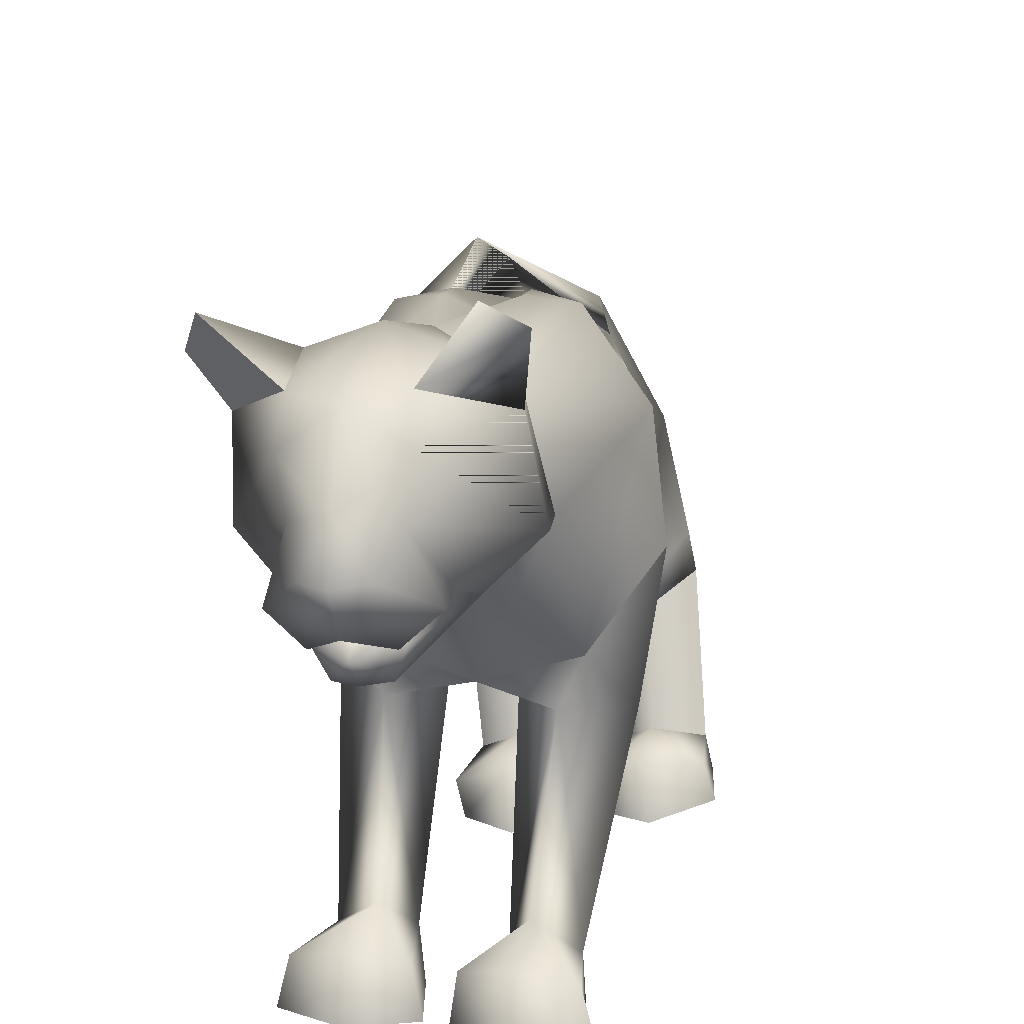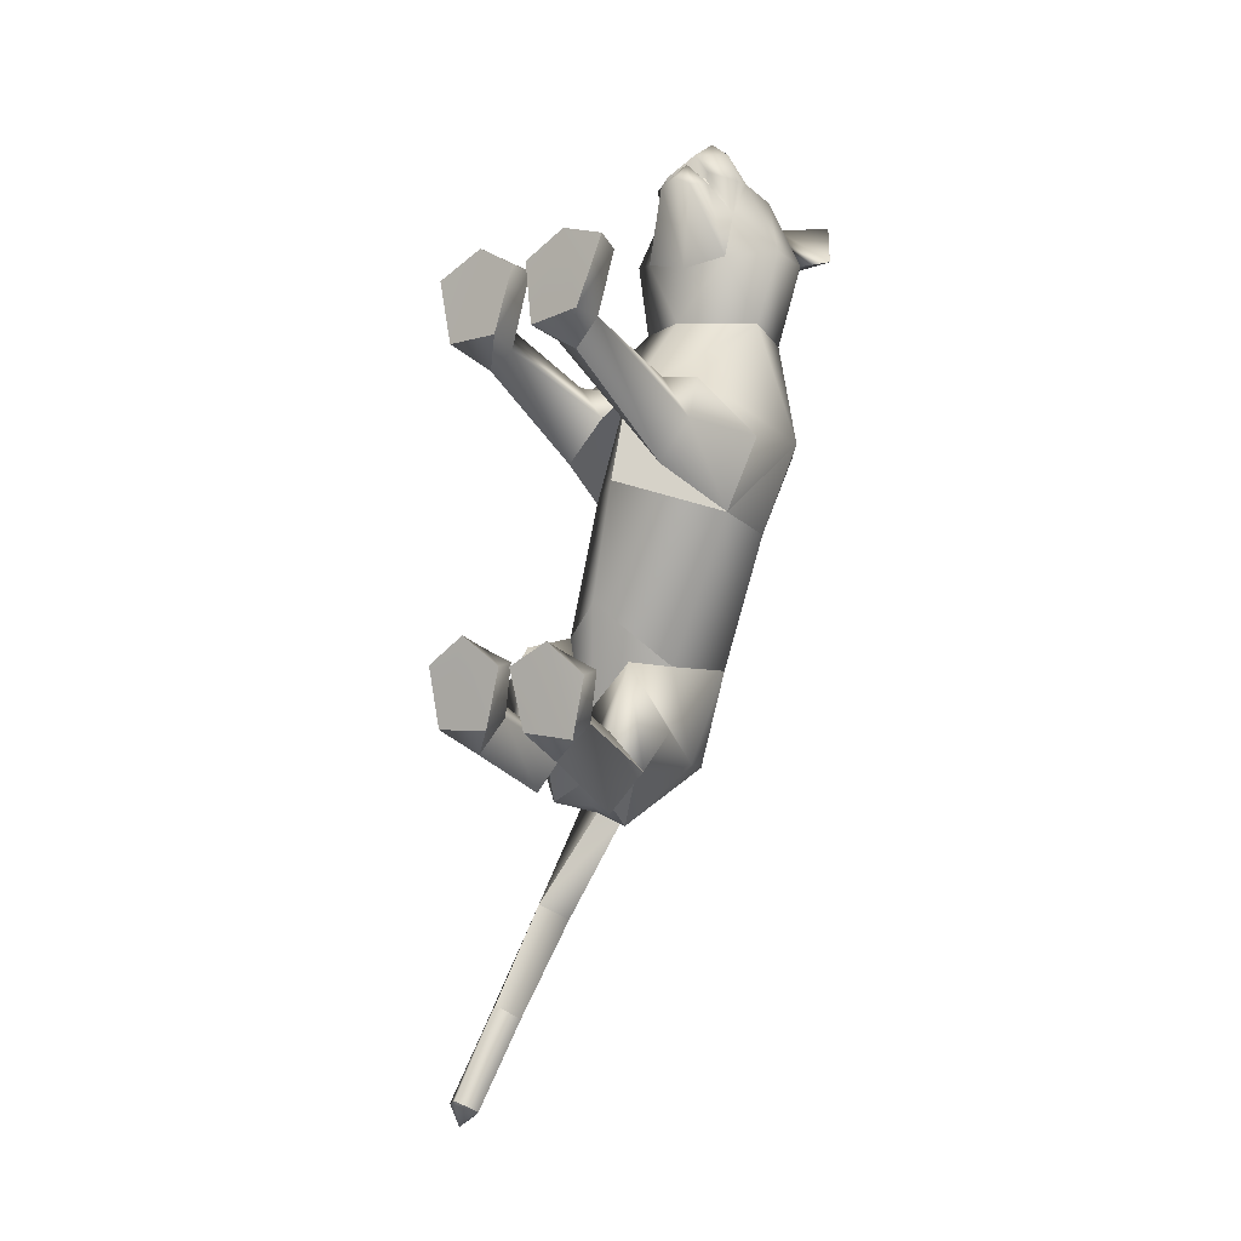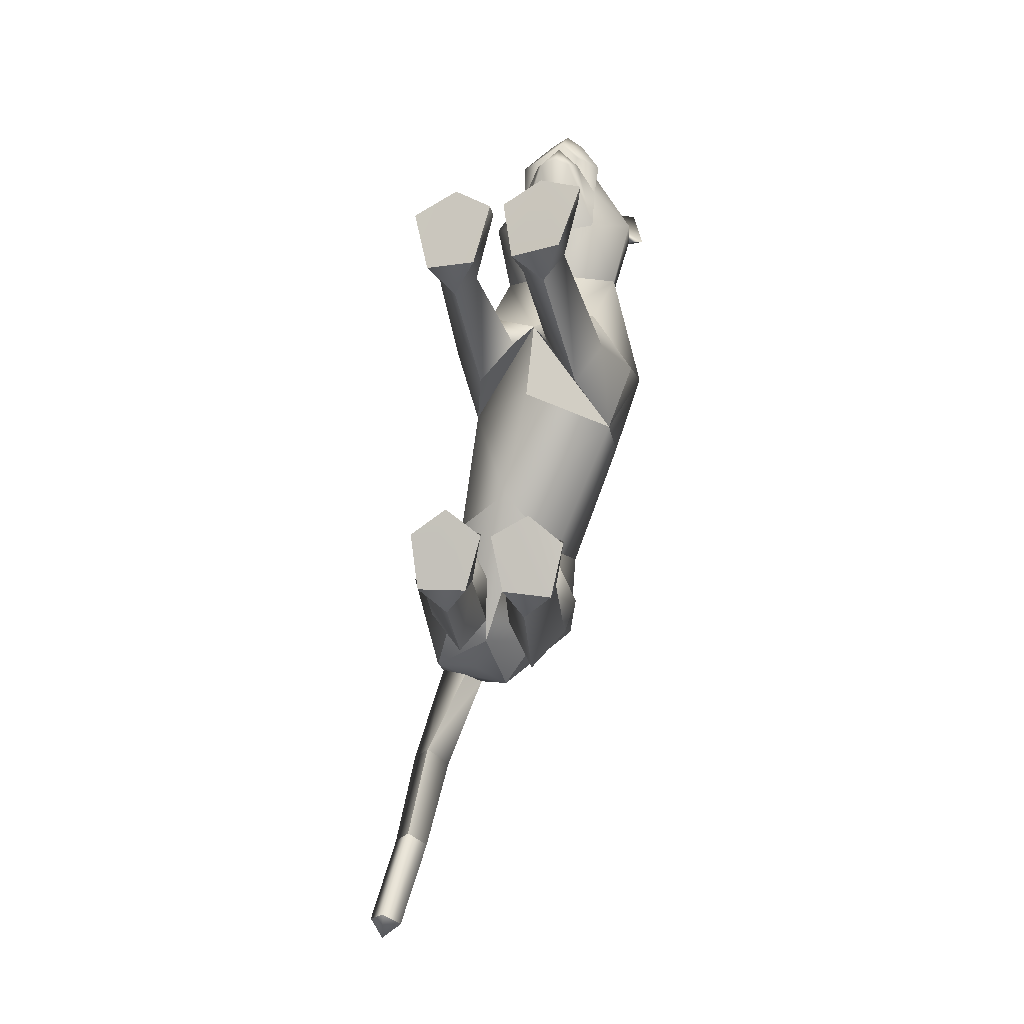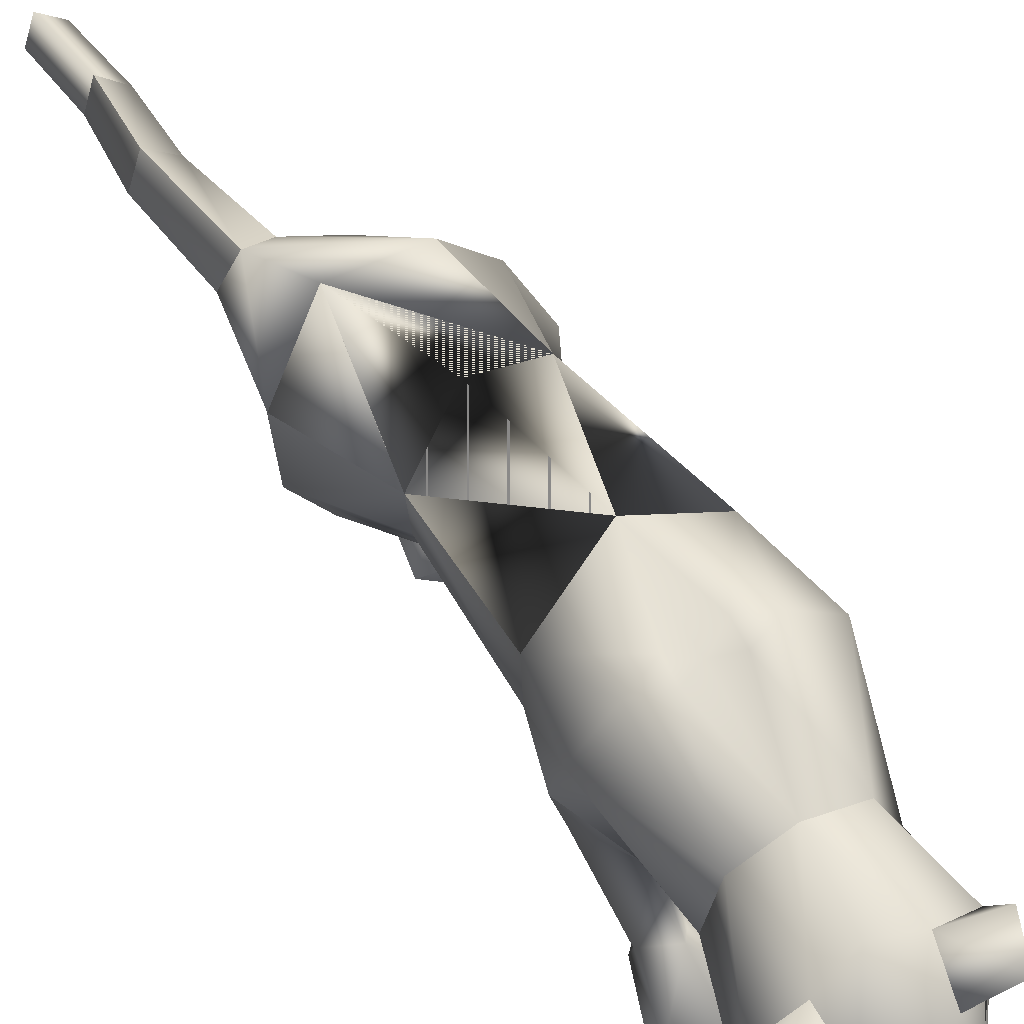
<metadata>
{"format":"obj","ext":"obj","renderer":"f3d","projection":"perspective","resolution":1024,"background":"white","views":[{"elev":15.3,"azim":15.7,"up":"+Y"},{"elev":-4.5,"azim":38.1,"up":"+Z"},{"elev":-8.0,"azim":16.7,"up":"+Z"},{"elev":71.4,"azim":-25.9,"up":"+Y"}]}
</metadata>
<code>
o standing_up_meshes[0].007
v -0.01508 0.2067 0.5301
v -0.009761 0.1976 0.5434
v -0.01359 0.1611 0.5
v 0.06007 0.2929 0.5396
v 0.1512 0.257 0.3994
v 0.06577 0.3536 0.5188
v 0.01048 0.3052 0.5768
v 0.04799 0.254 0.5864
v 0.01718 0.1991 0.5793
v 0.09388 0.2169 0.5233
v 0.056 0.1819 0.5379
v -0.02542 0.1764 0.5419
v -0.06902 0.2063 0.5312
v 0.01637 0.2512 0.6098
v -0.01884 0.2504 0.5905
v -0.04098 0.2884 0.5446
v -0.05819 0.3455 0.5269
v -0.1395 0.2415 0.409
v 0.00109 0.3875 0.5215
v -0.009761 0.1976 0.5434
v -0.02855 0.1966 0.5317
v -0.01359 0.1611 0.5
v -0.02855 0.1966 0.5317
v -0.01508 0.2067 0.5301
v -0.01359 0.1611 0.5
v 0.04017 0.2102 0.5273
v 0.03985 0.1645 0.4975
v 0.03797 0.2008 0.541
v 0.03797 0.2008 0.541
v 0.03985 0.1645 0.4975
v 0.05493 0.202 0.5275
v 0.05493 0.202 0.5275
v 0.03985 0.1645 0.4975
v 0.04017 0.2102 0.5273
v -0.004417 0.4325 0.3844
v 0.1773 0.1519 0.06061
v 0.1773 0.1519 0.06061
v -0.1724 0.1551 0.07186
v -0.1724 0.1551 0.07186
v 0.01387 0.2109 0.5489
v 0.01479 0.1859 0.5403
v 0.05686 0.1992 0.4972
v 0.05144 0.2505 0.4941
v 0.04839 0.2282 0.5119
v -0.03431 0.1937 0.5016
v -0.02728 0.2236 0.5157
v -0.03492 0.2454 0.4985
v -0.02728 0.2236 0.5157
v -0.03492 0.2454 0.4985
v -0.03431 0.1937 0.5016
v 0.05686 0.1992 0.4972
v -0.03431 0.1937 0.5016
v 0.01479 0.1859 0.5403
v 0.01702 0.1739 0.5564
v 0.05692 0.1791 0.5177
v 0.04415 0.1446 0.5121
v 0.01655 0.1418 0.525
v -0.01302 0.1409 0.5153
v -0.02912 0.1735 0.5219
v 0.01387 0.2109 0.5489
v 0.04839 0.2282 0.5119
v 0.05686 0.1992 0.4972
v 0.05144 0.2505 0.4941
v 0.01479 0.1859 0.5403
v -0.1311 0.4581 0.5116
v -0.1652 0.4094 0.4505
v -0.1311 0.4581 0.5116
v -0.1652 0.4094 0.4505
v 0.1392 0.4406 0.4171
v 0.1124 0.4774 0.4885
v 0.1392 0.4406 0.4171
v 0.1124 0.4774 0.4885
v -0.1535 0.126 -0.5549
v 0.04504 -0.2743 0.194
v 0.09937 -0.2617 0.3417
v 0.02672 -0.2661 0.2991
v 0.02672 -0.2661 0.2991
v 0.03498 -0.2105 0.2995
v 0.04504 -0.2743 0.194
v 0.1377 -0.2755 0.2089
v 0.1771 -0.263 0.3213
v 0.1585 -0.2086 0.3094
v 0.09412 -0.1964 0.3164
v 0.1771 -0.263 0.3213
v 0.1377 -0.2755 0.2089
v 0.04504 -0.2743 0.194
v 0.09937 -0.2617 0.3417
v -0.03041 -0.2748 0.1888
v 1.5e-05 -0.2665 0.2984
v -0.06822 -0.2659 0.334
v -0.1222 -0.2773 0.1841
v -0.1493 -0.2719 0.2916
v -0.06822 -0.2659 0.334
v -0.06847 -0.1986 0.3128
v -0.1339 -0.2141 0.2955
v 1.5e-05 -0.2665 0.2984
v -0.01065 -0.211 0.2983
v -0.1222 -0.2773 0.1841
v -0.03041 -0.2748 0.1888
v -0.03041 -0.2748 0.1888
v -0.1493 -0.2719 0.2916
v 0.04563 0.1448 -0.4853
v -0.2717 0.08465 -0.3744
v -0.2688 -0.09543 -1.044
v -0.2774 -0.07419 -1.089
v -0.2427 -0.06531 -1.063
v -0.3034 -0.0693 -1.054
v -0.2778 -0.03673 -1.076
v -0.3034 -0.0693 -1.054
v -0.2778 -0.03673 -1.076
v -0.2427 -0.06531 -1.063
v -0.2688 -0.09543 -1.044
v 0.1154 -0.256 -0.4523
v 0.02539 -0.266 -0.4401
v 0.006337 -0.2779 -0.3378
v 0.07704 -0.2725 -0.3009
v 0.06179 -0.2102 -0.3144
v 0.1395 -0.2582 -0.3539
v 0.00369 -0.2319 -0.3296
v 0.1286 -0.2137 -0.3443
v 0.02539 -0.266 -0.4401
v 0.07704 -0.2725 -0.3009
v 0.1154 -0.256 -0.4523
v 0.1395 -0.2582 -0.3539
v 0.02539 -0.266 -0.4401
v 0.006337 -0.2779 -0.3378
v -0.1341 -0.2852 -0.4328
v -0.0442 -0.2743 -0.4367
v -0.1506 -0.2506 -0.3184
v -0.08737 -0.23 -0.3032
v -0.1439 -0.2985 -0.3313
v -0.07672 -0.2944 -0.2862
v -0.01291 -0.2805 -0.3362
v -0.0266 -0.2358 -0.3276
v -0.0442 -0.2743 -0.4367
v -0.01291 -0.2805 -0.3362
v -0.07672 -0.2944 -0.2862
v -0.0442 -0.2743 -0.4367
v -0.1341 -0.2852 -0.4328
v -0.1439 -0.2985 -0.3313
v -0.001669 0.3701 0.06293
v 0.001297 0.4003 0.2529
v 0.1218 0.2356 0.2724
v 0.08426 0.3557 0.2552
v -0.1092 0.2288 0.2794
v -0.07892 0.3504 0.2597
v 0.008555 0.1573 0.2752
v 0.001297 0.4003 0.2529
v 0.08426 0.3557 0.2552
v 0.1218 0.2356 0.2724
v -0.1092 0.2288 0.2794
v -0.07892 0.3504 0.2597
v 0.008555 0.1573 0.2752
v -0.002265 -0.01331 -0.01616
v -0.01005 0.3491 -0.1125
v 0.1201 0.2502 -0.09172
v -0.002265 -0.01331 -0.01616
v -0.1454 0.2539 -0.05057
v 0.03685 0.3957 0.07962
v 0.1193 0.06402 0.1539
v 0.1193 0.06402 0.1539
v -0.1076 0.06214 0.1546
v -0.04031 0.3938 0.08374
v -0.1076 0.06214 0.1546
v 0.08609 0.1906 0.3874
v 0.006464 0.2485 0.454
v 0.08511 0.2169 0.4672
v -0.06746 0.2079 0.4742
v 0.08609 0.1906 0.3874
v 0.007957 0.1772 0.3749
v -0.07023 0.1819 0.3932
v -0.07023 0.1819 0.3932
v -0.07008 0.4092 0.4091
v -0.05948 0.3899 0.4915
v -0.1361 0.3488 0.4136
v -0.05948 0.3899 0.4915
v -0.1361 0.3488 0.4136
v -0.05948 0.3899 0.4915
v -0.07008 0.4092 0.4091
v -0.1361 0.3488 0.4136
v 0.06231 0.4164 0.4012
v 0.05291 0.3961 0.4806
v 0.1269 0.3627 0.3955
v 0.1269 0.3627 0.3955
v 0.06231 0.4164 0.4012
v 0.05291 0.3961 0.4806
v 0.05292 0.3961 0.4805
v -0.05214 0.000933 -0.2156
v -0.08543 0.3525 -0.3101
v 0.03752 0.002043 0.09261
v 0.1011 -0.01725 0.00286
v 0.09135 0.004949 0.1482
v 0.1543 -0.007835 0.07312
v 0.03752 0.002043 0.09261
v 0.1011 -0.01725 0.00286
v 0.1011 -0.01725 0.00286
v -0.03429 0.003071 0.09328
v -0.1038 0.001663 0.02102
v -0.08289 0.005469 0.1507
v -0.1519 0.005098 0.0764
v -0.1038 0.001663 0.02102
v -0.03429 0.003071 0.09328
v -0.1038 0.001663 0.02102
v -0.1682 0.3412 -0.4702
v -0.1682 0.3412 -0.4702
v 0.0928 -0.2211 0.1586
v 0.1331 -0.2176 0.2054
v 0.08365 -0.1839 0.2207
v 0.0928 -0.2211 0.1586
v 0.05218 -0.2184 0.1785
v 0.0928 -0.2211 0.1586
v -0.0417 -0.2188 0.1736
v -0.0699 -0.1842 0.2155
v -0.1202 -0.2191 0.1894
v -0.08499 -0.2209 0.1446
v -0.08499 -0.2209 0.1446
v -0.08499 -0.2209 0.1446
v -0.256 0.2246 -0.5549
v -0.1977 0.195 -0.5671
v -0.2186 0.2758 -0.5664
v -0.1749 0.2372 -0.5797
v -0.1749 0.2372 -0.5797
v -0.1977 0.195 -0.5671
v -0.2186 0.2758 -0.5664
v -0.2186 0.2758 -0.5664
v -0.256 0.2246 -0.5549
v -0.1977 0.195 -0.5671
v -0.08954 0.1357 -0.589
v -0.08954 0.1357 -0.589
v -0.08954 0.1357 -0.589
v -0.231 0.1153 -0.5487
v -0.231 0.1153 -0.5487
v -0.231 0.1153 -0.5487
v -0.2145 0.1375 -0.7529
v -0.2451 0.09221 -0.7251
v -0.2555 0.1654 -0.7694
v -0.2555 0.1654 -0.7694
v -0.2865 0.1328 -0.7402
v -0.2451 0.09221 -0.7251
v -0.2451 0.09221 -0.7251
v -0.2865 0.1328 -0.7402
v -0.2555 0.1654 -0.7694
v -0.2451 0.09221 -0.7251
v -0.2145 0.1375 -0.7529
v -0.2555 0.1654 -0.7694
v -0.0486 -0.005503 -0.3922
v -0.003383 0.05116 -0.5109
v 0.08796 0.02762 -0.4323
v -0.003383 0.05116 -0.5109
v 0.04677 -0.02902 -0.3201
v -0.003383 0.05116 -0.5109
v -0.08577 -0.01083 -0.3858
v -0.1732 0.0242 -0.4635
v -0.2233 -0.02487 -0.3561
v -0.1732 0.0242 -0.4635
v -0.1455 -0.05716 -0.2907
v -0.1732 0.0242 -0.4635
v -0.2447 -0.02196 -0.8906
v -0.2447 -0.02196 -0.8906
v -0.2815 0.00883 -0.9075
v -0.2549 0.04409 -0.9315
v -0.2815 0.00883 -0.9075
v -0.2447 -0.02196 -0.8906
v -0.2181 0.0139 -0.9143
v -0.2181 0.0139 -0.9143
v -0.2549 0.04409 -0.9315
v -0.2549 0.04409 -0.9315
v 0.08228 -0.03613 -0.4986
v 0.01672 -0.0417 -0.5676
v -0.02651 -0.0509 -0.4792
v 0.01672 -0.0417 -0.5676
v 0.03835 -0.06821 -0.4344
v 0.08228 -0.03613 -0.4986
v 0.01672 -0.0417 -0.5676
v -0.02651 -0.0509 -0.4792
v 0.03835 -0.06821 -0.4344
v -0.07186 -0.05731 -0.4738
v -0.1284 -0.05098 -0.5325
v -0.1795 -0.07169 -0.461
v -0.1197 -0.09093 -0.4151
v -0.1284 -0.05098 -0.5325
v -0.07186 -0.05731 -0.4738
v -0.1284 -0.05098 -0.5325
v -0.1795 -0.07169 -0.461
v -0.1197 -0.09093 -0.4151
v 0.05968 -0.1914 -0.3858
v 0.1121 -0.2087 -0.4264
v 0.1121 -0.2087 -0.4264
v 0.05365 -0.2209 -0.4846
v 0.05968 -0.1914 -0.3858
v 0.05365 -0.2209 -0.4846
v 0.05365 -0.2209 -0.4846
v 0.01351 -0.2199 -0.4173
v 0.01351 -0.2199 -0.4173
v 0.05365 -0.2209 -0.4846
v -0.04628 -0.2264 -0.4142
v -0.09631 -0.2111 -0.3731
v -0.09296 -0.2357 -0.473
v -0.1447 -0.2395 -0.4089
v -0.09296 -0.2357 -0.473
v -0.1447 -0.2395 -0.4089
v -0.09296 -0.2357 -0.473
v -0.09631 -0.2111 -0.3731
v -0.04628 -0.2264 -0.4142
v -0.09296 -0.2357 -0.473
v 0.09 0.3867 0.05694
v 0.0356 0.3939 0.03946
v 0.1632 0.2922 0.06662
v 0.1357 0.1238 -0.06589
v 0.1357 0.1238 -0.06589
v 0.1357 0.1238 -0.06589
v 0.1357 0.1238 -0.06589
v 0.1357 0.1238 -0.06589
v 0.1357 0.1238 -0.06589
v -0.1621 0.2858 0.0818
v -0.09471 0.3824 0.06738
v -0.04153 0.3921 0.04448
v -0.1526 0.138 -0.02839
v -0.1526 0.138 -0.02839
v -0.1526 0.138 -0.02839
v -0.1526 0.138 -0.02839
v -0.1526 0.138 -0.02839
v 0.02258 0.1219 -0.3204
v 0.0235 0.2725 -0.321
v 0.02258 0.1219 -0.3204
v 0.0235 0.2725 -0.321
v 0.0235 0.2725 -0.321
v 0.02258 0.1219 -0.3204
v -0.03077 0.2772 -0.4885
v -0.03077 0.2772 -0.4885
v -0.03077 0.2772 -0.4885
v -0.1764 0.2422 -0.2597
v -0.1692 0.08496 -0.2657
v -0.1764 0.2422 -0.2597
v -0.1692 0.08496 -0.2657
v -0.1692 0.08496 -0.2657
v -0.1764 0.2422 -0.2597
v -0.2656 0.2361 -0.4043
v -0.2654 0.2359 -0.4044
v -0.2654 0.2359 -0.4044
v 0.004029 0.02092 0.1307
v 0.004029 0.02092 0.1307
v 0.004029 0.02092 0.1307
v 0.004029 0.02092 0.1307
v 0.004029 0.02092 0.1307
v 0.004029 0.02092 0.1307
v 0.004029 0.02092 0.1307
v -0.113 0.07114 -0.506
v -0.113 0.07114 -0.506
v -0.113 0.07114 -0.506
v -0.6886 -0.08061 0.9927
v -0.6886 -0.08061 0.9927
v -0.1749 0.2372 -0.5797
v -0.2654 0.2359 -0.4044
v -0.1682 0.3412 -0.4702
v -0.1764 0.2422 -0.2597
v -0.2641 0.2347 -0.4046
v -0.1671 0.34 -0.4707
v -0.1753 0.241 -0.2599
v -0.1683 0.3414 -0.4702
v -0.1765 0.2424 -0.2596
f 327 155 189
f 155 337 189
f 205 189 337
f 340 356 354
f 189 205 327
f 178 180 17
f 356 357 354
f 337 355 356
f 357 361 338
f 356 358 359
f 358 361 359
f 340 337 356
f 356 359 357
f 337 205 355
f 357 359 361
f 356 355 358
f 358 360 361
f 1 2 3
f 4 5 6
f 7 4 6
f 7 8 4
f 9 10 8
f 8 10 4
f 11 10 9
f 12 9 13
f 14 8 7
f 14 9 8
f 14 15 9
f 9 15 13
f 15 16 13
f 7 16 15
f 14 7 15
f 7 17 16
f 16 17 18
f 6 19 7
f 17 7 19
f 20 21 22
f 23 24 25
f 26 27 28
f 29 30 31
f 32 33 34
f 35 173 174
f 18 17 175
f 174 17 19
f 17 174 175
f 35 174 19
f 65 66 176
f 176 66 177
f 178 179 67
f 68 67 179
f 180 68 179
f 173 35 142
f 143 144 5
f 145 18 146
f 18 175 146
f 146 175 173
f 146 173 142
f 181 142 35
f 186 184 69
f 144 142 181
f 144 181 183
f 5 144 183
f 5 183 6
f 70 182 69
f 184 185 71
f 71 185 72
f 186 72 185
f 6 183 187
f 187 19 6
f 35 19 187
f 35 187 181
f 143 5 165
f 40 41 42
f 42 43 44
f 40 45 41
f 45 40 46
f 45 46 47
f 48 49 50
f 166 11 9
f 11 167 10
f 167 4 10
f 4 167 5
f 51 167 166
f 166 167 11
f 52 166 168
f 166 12 168
f 166 9 12
f 12 13 168
f 52 53 166
f 51 166 53
f 54 51 53
f 54 55 51
f 56 55 54
f 54 53 52
f 57 56 54
f 167 51 55
f 55 169 167
f 56 169 55
f 56 170 169
f 56 57 170
f 58 170 57
f 57 54 58
f 58 54 59
f 54 52 59
f 168 59 52
f 58 171 170
f 58 59 171
f 171 59 168
f 5 167 165
f 60 48 50
f 147 143 165
f 165 170 147
f 172 147 170
f 168 13 16
f 16 18 168
f 18 172 168
f 145 172 18
f 147 172 145
f 61 62 63
f 60 62 61
f 62 60 64
f 42 44 40
f 50 64 60
f 148 149 159
f 159 149 306
f 306 307 159
f 308 149 150
f 308 306 149
f 159 307 141
f 159 141 148
f 150 160 308
f 308 160 36
f 162 341 151
f 315 151 152
f 315 152 316
f 163 148 141
f 163 141 317
f 316 163 317
f 163 316 152
f 148 163 152
f 162 315 38
f 151 315 162
f 153 151 341
f 341 150 153
f 150 341 160
f 342 154 309
f 155 307 156
f 156 307 306
f 156 306 308
f 310 156 308
f 343 318 157
f 158 315 316
f 158 316 317
f 155 158 317
f 141 155 317
f 141 307 155
f 319 315 158
f 38 315 320
f 36 311 308
f 344 312 190
f 190 312 191
f 192 193 161
f 193 37 161
f 192 161 345
f 192 345 194
f 193 313 37
f 195 313 193
f 346 197 321
f 197 198 321
f 199 164 200
f 199 347 164
f 200 164 39
f 200 39 322
f 201 200 322
f 199 202 347
f 157 318 188
f 157 188 314
f 318 158 332
f 333 334 103
f 158 155 332
f 155 189 332
f 335 318 332
f 318 335 188
f 314 188 323
f 155 324 189
f 156 324 155
f 325 102 326
f 323 324 314
f 314 324 156
f 188 336 348
f 360 338 361
f 327 329 204
f 228 349 73
f 327 204 189
f 231 73 349
f 337 189 204
f 102 330 326
f 339 232 103
f 330 102 229
f 188 348 328
f 103 334 339
f 350 246 325
f 350 230 247
f 102 248 249
f 247 246 350
f 250 325 246
f 325 250 102
f 249 229 102
f 248 102 250
f 350 333 252
f 253 103 232
f 103 253 254
f 350 255 233
f 255 350 252
f 256 252 333
f 254 256 103
f 333 103 256
f 340 218 231
f 231 218 219
f 340 220 218
f 73 231 219
f 73 219 228
f 228 219 221
f 331 228 221
f 331 221 220
f 331 220 205
f 340 205 220
f 206 195 207
f 74 75 76
f 77 78 79
f 80 75 74
f 80 81 75
f 82 208 83
f 82 207 208
f 84 85 82
f 82 85 207
f 207 85 209
f 85 86 209
f 87 82 83
f 77 87 78
f 78 87 83
f 192 194 210
f 195 193 207
f 79 210 211
f 194 196 210
f 84 82 87
f 192 207 193
f 78 210 79
f 78 208 210
f 78 83 208
f 207 192 208
f 211 210 196
f 210 208 192
f 277 278 257
f 253 279 254
f 252 277 257
f 277 256 280
f 256 254 279
f 279 280 256
f 252 256 277
f 279 253 281
f 268 269 249
f 246 270 250
f 246 251 270
f 270 251 271
f 250 268 248
f 249 248 268
f 268 250 272
f 270 272 250
f 296 282 297
f 282 296 283
f 298 283 296
f 297 284 299
f 284 297 285
f 285 297 282
f 300 301 281
f 281 301 279
f 127 302 128
f 301 302 127
f 301 127 129
f 129 303 301
f 130 131 132
f 133 130 132
f 133 134 130
f 133 135 134
f 131 129 127
f 130 129 131
f 129 130 303
f 134 303 130
f 134 304 303
f 134 135 304
f 135 305 304
f 136 137 138
f 137 139 138
f 137 140 139
f 212 199 213
f 88 89 90
f 91 90 92
f 93 94 95
f 96 97 93
f 97 94 93
f 97 213 94
f 95 94 213
f 95 213 214
f 95 214 98
f 214 215 98
f 98 215 99
f 96 100 97
f 97 100 212
f 97 212 213
f 216 214 201
f 214 213 199
f 100 217 212
f 217 203 212
f 202 212 203
f 199 212 202
f 101 93 95
f 101 95 98
f 91 88 90
f 201 214 200
f 199 200 214
f 286 287 273
f 288 113 289
f 113 114 289
f 115 116 117
f 117 116 118
f 269 268 288
f 119 117 290
f 120 288 290
f 291 269 288
f 292 293 274
f 275 274 293
f 115 117 119
f 276 275 286
f 293 286 275
f 118 113 120
f 119 290 294
f 273 276 286
f 119 294 121
f 121 294 295
f 120 290 117
f 288 120 113
f 122 123 124
f 117 118 120
f 122 125 123
f 115 119 121
f 126 125 122
f 234 353 235
f 223 235 353
f 236 224 234
f 237 238 225
f 238 226 225
f 238 239 226
f 227 226 239
f 234 224 222
f 240 241 258
f 104 105 106
f 105 107 108
f 259 260 109
f 110 109 261
f 242 262 241
f 243 263 244
f 109 260 261
f 111 261 264
f 244 263 265
f 104 107 105
f 110 261 111
f 111 259 112
f 105 108 106
f 259 111 264
f 109 112 259
f 265 245 244
f 258 241 262
f 266 245 265
f 267 262 242
f 158 337 155
f 327 156 155
f 327 331 205
f 6 184 5
f 72 186 69
f 205 354 355
f 355 357 358
f 357 360 358
f 205 340 354
f 355 354 357
f 357 338 360

</code>
